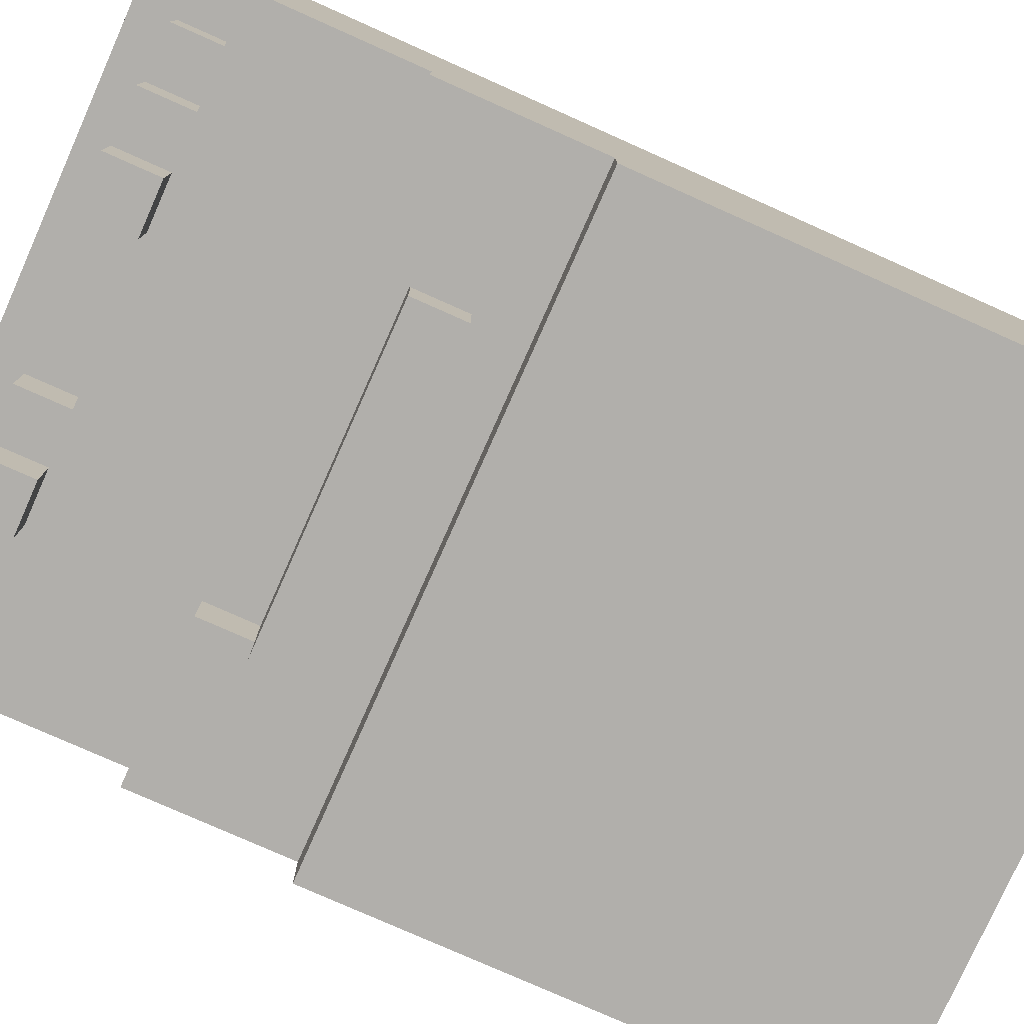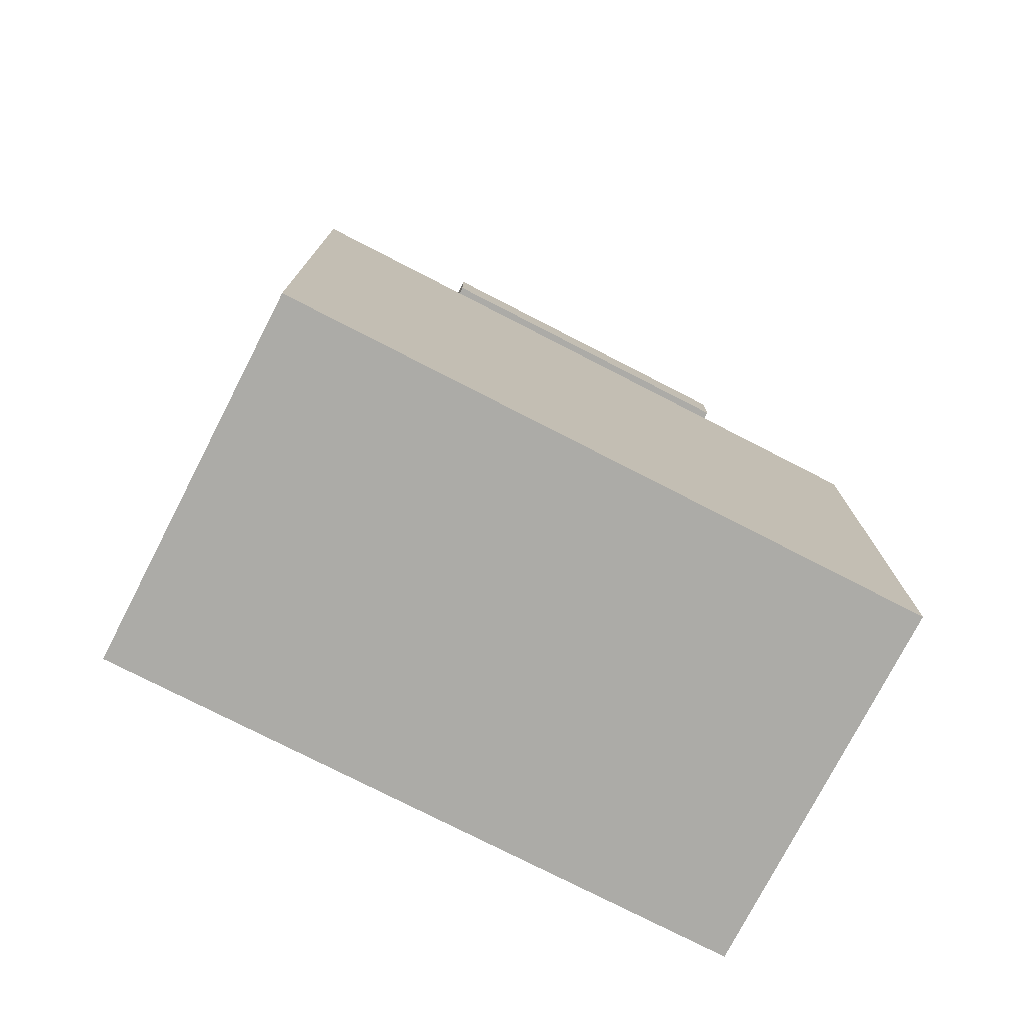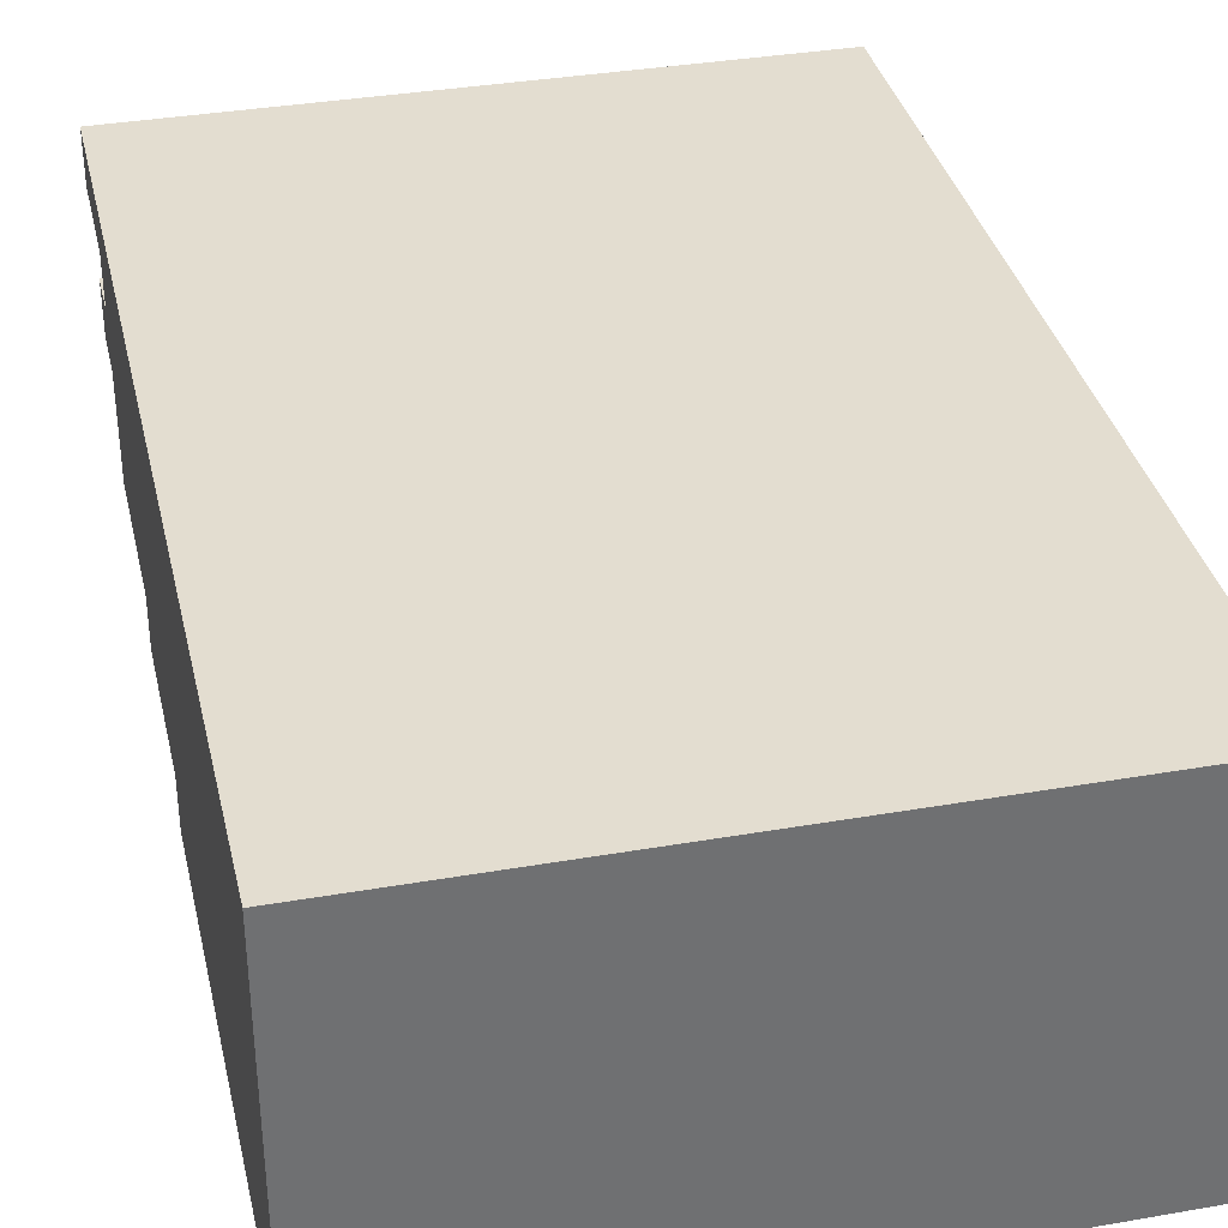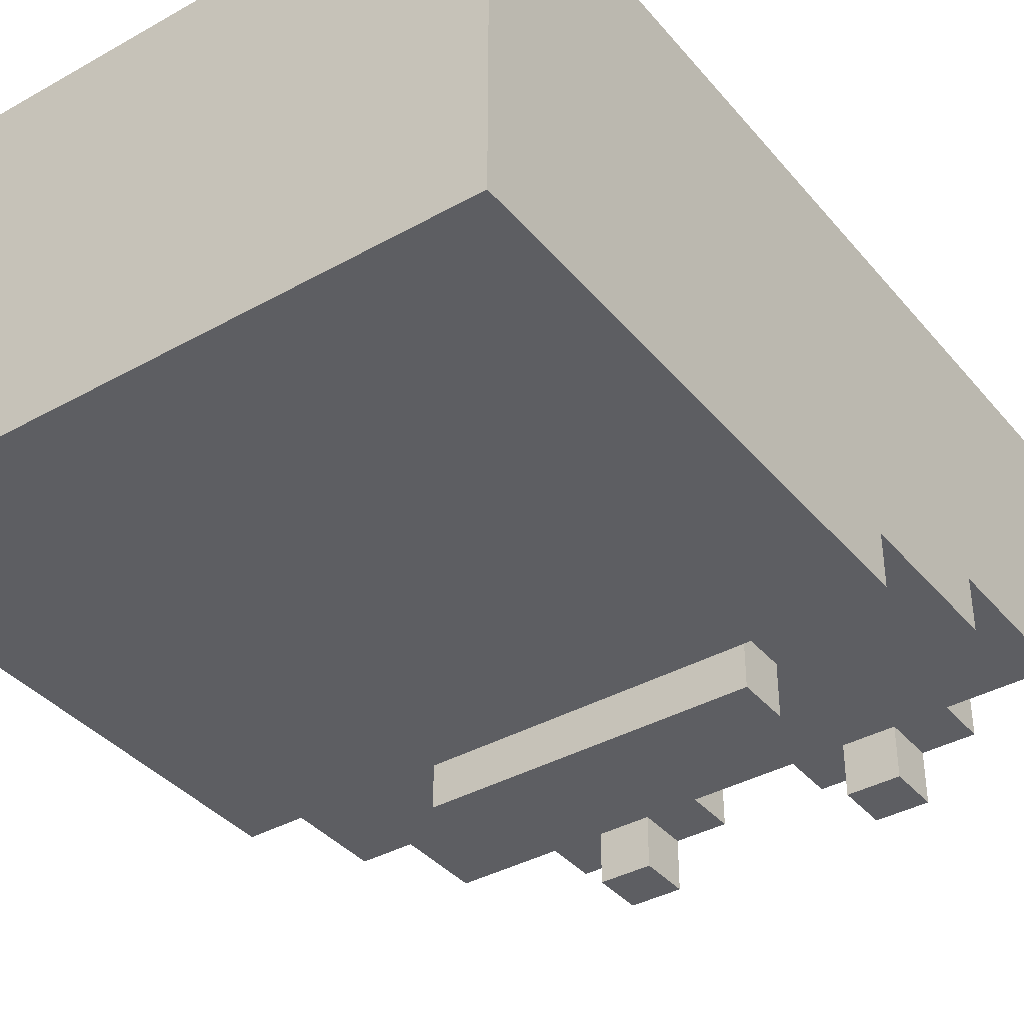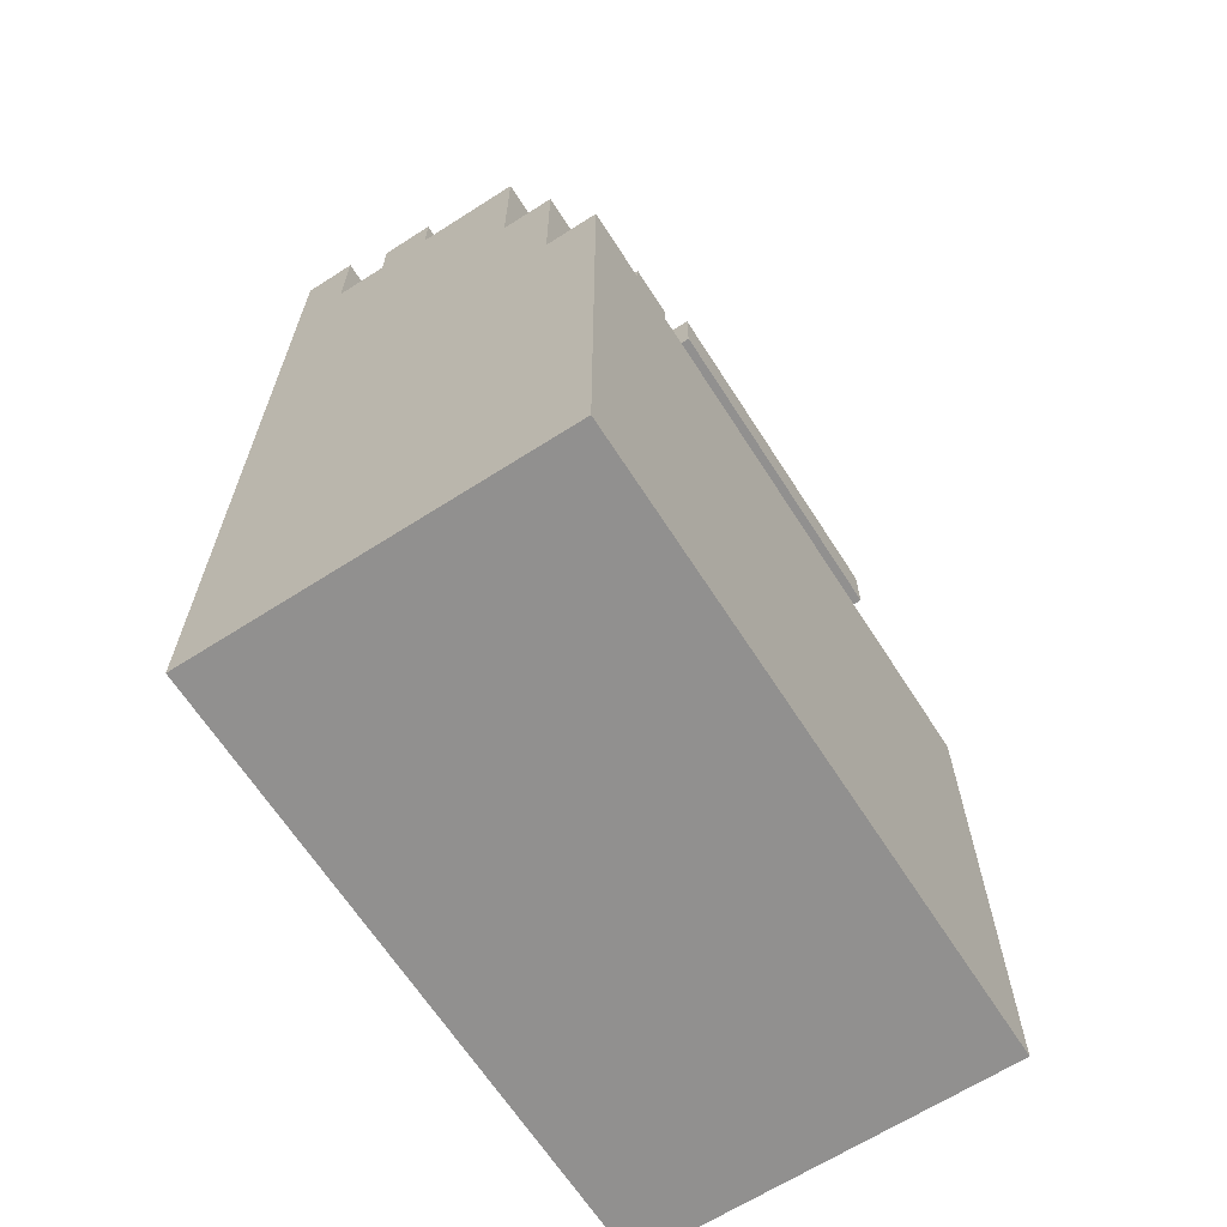
<metadata>
{"format":"obj","ext":"obj","renderer":"f3d","projection":"perspective","resolution":1024,"background":"white","views":[{"elev":-78.2,"azim":66.0,"up":"+Y"},{"elev":-76.3,"azim":-27.2,"up":"+Z"},{"elev":35.6,"azim":167.1,"up":"+Y"},{"elev":-38.3,"azim":-144.7,"up":"+Y"},{"elev":-65.7,"azim":-57.3,"up":"+Z"}]}
</metadata>
<code>
o Warship_CanonShaft
v -0.6 -0.35 0.1
v -0.6 -0.35 -0.9
v -0.6 -0.25 0.4
v -0.6 -0.25 0.1
v -0.6 -0.15 0.7
v -0.6 -0.15 0.4
v -0.6 -0.05 0.6
v -0.6 -0.05 0.1
v -0.6 0.05 0.8
v -0.6 0.05 0.7
v -0.6 0.15 0.8
v -0.6 0.15 0.7
v -0.6 0.25 0.9
v -0.6 0.25 0.7
v -0.6 0.25 0.6
v -0.6 0.35 0.9
v -0.6 0.35 0.7
v -0.6 0.35 -0.9
v -0.5 -0.05 0.8
v -0.5 -0.05 0.7
v -0.5 0.05 0.8
v -0.5 0.05 0.7
v -0.5 0.15 0.8
v -0.5 0.15 0.7
v -0.5 0.25 0.8
v -0.5 0.25 0.7
v -0.4 -0.15 0.8
v -0.4 -0.15 0.7
v -0.4 -0.05 0.8
v -0.4 -0.05 0.7
v -0.3 -0.35 0.3
v -0.3 -0.35 0.2
v -0.3 -0.25 0.8
v -0.3 -0.25 0.7
v -0.3 -0.25 0.3
v -0.3 -0.25 0.2
v -0.3 -0.15 0.8
v -0.3 -0.15 0.7
v -0.3 -0.05 0.8
v -0.3 -0.05 0.7
v -0.3 0.05 0.8
v -0.3 0.05 0.7
v 0.1 -0.15 0.8
v 0.1 -0.15 0.7
v 0.1 -0.05 0.8
v 0.1 -0.05 0.7
v 0.2 -0.25 0.8
v 0.2 -0.25 0.7
v 0.2 -0.15 0.8
v 0.2 -0.15 0.7
v 0.2 -0.05 0.8
v 0.2 -0.05 0.7
v 0.2 0.05 0.8
v 0.2 0.05 0.7
v 0.3 -0.25 0.4
v 0.3 -0.25 0.3
v 0.3 -0.15 0.4
v 0.3 -0.15 0.3
v 0.3 0.05 0.8
v 0.3 0.05 0.7
v 0.3 0.15 0.8
v 0.3 0.15 0.7
v 0.4 -0.05 0.8
v 0.4 -0.05 0.7
v 0.4 0.05 0.8
v 0.4 0.05 0.7
v 0.4 0.15 0.8
v 0.4 0.15 0.7
v 0.4 0.25 0.8
v 0.4 0.25 0.7
v -0.4 -0.05 0.8
v -0.4 -0.05 0.7
v -0.4 0.05 0.8
v -0.4 0.05 0.7
v -0.4 0.15 0.8
v -0.4 0.15 0.7
v -0.4 0.25 0.8
v -0.4 0.25 0.7
v -0.3 -0.25 0.4
v -0.3 -0.25 0.3
v -0.3 -0.15 0.4
v -0.3 -0.15 0.3
v -0.3 0.05 0.8
v -0.3 0.05 0.7
v -0.3 0.15 0.8
v -0.3 0.15 0.7
v -0.2 -0.25 0.8
v -0.2 -0.25 0.7
v -0.2 -0.15 0.8
v -0.2 -0.15 0.7
v -0.2 -0.05 0.8
v -0.2 -0.05 0.7
v -0.2 0.05 0.8
v -0.2 0.05 0.7
v -0.1 -0.15 0.8
v -0.1 -0.15 0.7
v -0.1 -0.05 0.8
v -0.1 -0.05 0.7
v 0.3 -0.35 0.3
v 0.3 -0.35 0.2
v 0.3 -0.25 0.8
v 0.3 -0.25 0.7
v 0.3 -0.25 0.3
v 0.3 -0.25 0.2
v 0.3 -0.15 0.8
v 0.3 -0.15 0.7
v 0.3 -0.05 0.8
v 0.3 -0.05 0.7
v 0.3 0.05 0.8
v 0.3 0.05 0.7
v 0.4 -0.15 0.8
v 0.4 -0.15 0.7
v 0.4 -0.05 0.8
v 0.4 -0.05 0.7
v 0.5 -0.05 0.8
v 0.5 -0.05 0.7
v 0.5 0.05 0.8
v 0.5 0.05 0.7
v 0.5 0.15 0.8
v 0.5 0.15 0.7
v 0.5 0.25 0.8
v 0.5 0.25 0.7
v 0.6 -0.35 0.1
v 0.6 -0.35 -0.9
v 0.6 -0.25 0.4
v 0.6 -0.25 0.1
v 0.6 -0.15 0.7
v 0.6 -0.15 0.4
v 0.6 -0.05 0.6
v 0.6 -0.05 0.1
v 0.6 0.05 0.8
v 0.6 0.05 0.7
v 0.6 0.15 0.8
v 0.6 0.15 0.7
v 0.6 0.25 0.9
v 0.6 0.25 0.7
v 0.6 0.25 0.6
v 0.6 0.35 0.9
v 0.6 0.35 0.7
v 0.6 0.35 -0.9
v -0.6 0.25 0.9
v -0.6 0.35 0.9
v 0.6 0.25 0.9
v 0.6 0.35 0.9
v -0.6 0.05 0.8
v -0.6 0.15 0.8
v -0.5 -0.05 0.8
v -0.5 0.05 0.8
v -0.5 0.15 0.8
v -0.5 0.25 0.8
v -0.4 -0.15 0.8
v -0.4 -0.05 0.8
v -0.4 0.05 0.8
v -0.4 0.15 0.8
v -0.4 0.25 0.8
v -0.3 -0.25 0.8
v -0.3 -0.15 0.8
v -0.3 -0.05 0.8
v -0.3 0.05 0.8
v -0.3 0.15 0.8
v -0.2 -0.25 0.8
v -0.2 -0.15 0.8
v -0.2 -0.05 0.8
v -0.2 0.05 0.8
v -0.1 -0.15 0.8
v -0.1 -0.05 0.8
v 0.1 -0.15 0.8
v 0.1 -0.05 0.8
v 0.2 -0.25 0.8
v 0.2 -0.15 0.8
v 0.2 -0.05 0.8
v 0.2 0.05 0.8
v 0.3 -0.25 0.8
v 0.3 -0.15 0.8
v 0.3 -0.05 0.8
v 0.3 0.05 0.8
v 0.3 0.15 0.8
v 0.4 -0.15 0.8
v 0.4 -0.05 0.8
v 0.4 0.05 0.8
v 0.4 0.15 0.8
v 0.4 0.25 0.8
v 0.5 -0.05 0.8
v 0.5 0.05 0.8
v 0.5 0.15 0.8
v 0.5 0.25 0.8
v 0.6 0.05 0.8
v 0.6 0.15 0.8
v -0.6 -0.15 0.7
v -0.6 0.05 0.7
v -0.6 0.15 0.7
v -0.6 0.25 0.7
v -0.5 -0.05 0.7
v -0.5 0.05 0.7
v -0.5 0.15 0.7
v -0.5 0.25 0.7
v -0.4 -0.15 0.7
v -0.4 -0.05 0.7
v -0.4 0.05 0.7
v -0.4 0.15 0.7
v -0.4 0.25 0.7
v -0.3 -0.05 0.7
v -0.3 0.05 0.7
v -0.3 0.15 0.7
v -0.2 -0.05 0.7
v -0.2 0.05 0.7
v -0.1 -0.15 0.7
v -0.1 -0.05 0.7
v 0.1 -0.15 0.7
v 0.1 -0.05 0.7
v 0.2 -0.05 0.7
v 0.2 0.05 0.7
v 0.3 -0.05 0.7
v 0.3 0.05 0.7
v 0.3 0.15 0.7
v 0.4 -0.15 0.7
v 0.4 -0.05 0.7
v 0.4 0.05 0.7
v 0.4 0.15 0.7
v 0.4 0.25 0.7
v 0.5 -0.05 0.7
v 0.5 0.05 0.7
v 0.5 0.15 0.7
v 0.5 0.25 0.7
v 0.6 -0.15 0.7
v 0.6 0.05 0.7
v 0.6 0.15 0.7
v 0.6 0.25 0.7
v -0.6 -0.25 0.4
v -0.6 -0.15 0.4
v -0.3 -0.25 0.4
v -0.3 -0.15 0.4
v 0.3 -0.25 0.4
v 0.3 -0.15 0.4
v 0.6 -0.25 0.4
v 0.6 -0.15 0.4
v -0.3 -0.35 0.3
v -0.3 -0.25 0.3
v -0.3 -0.15 0.3
v 0.3 -0.35 0.3
v 0.3 -0.25 0.3
v 0.3 -0.15 0.3
v -0.6 -0.35 0.1
v -0.6 -0.25 0.1
v 0.6 -0.35 0.1
v 0.6 -0.25 0.1
v -0.3 -0.25 0.7
v -0.3 -0.15 0.7
v -0.2 -0.25 0.7
v -0.2 -0.15 0.7
v 0.2 -0.25 0.7
v 0.2 -0.15 0.7
v 0.3 -0.25 0.7
v 0.3 -0.15 0.7
v -0.3 -0.35 0.2
v -0.3 -0.25 0.2
v 0.3 -0.35 0.2
v 0.3 -0.25 0.2
v -0.6 -0.35 -0.9
v -0.6 0.35 -0.9
v 0.6 -0.35 -0.9
v 0.6 0.35 -0.9
v -0.3 -0.35 0.3
v 0.3 -0.35 0.3
v -0.3 -0.35 0.2
v 0.3 -0.35 0.2
v -0.6 -0.35 0.1
v 0.6 -0.35 0.1
v -0.6 -0.35 -0.9
v 0.6 -0.35 -0.9
v -0.3 -0.25 0.8
v -0.2 -0.25 0.8
v 0.2 -0.25 0.8
v 0.3 -0.25 0.8
v -0.3 -0.25 0.7
v -0.2 -0.25 0.7
v 0.2 -0.25 0.7
v 0.3 -0.25 0.7
v -0.6 -0.25 0.4
v -0.3 -0.25 0.4
v 0.3 -0.25 0.4
v 0.6 -0.25 0.4
v -0.3 -0.25 0.3
v 0.3 -0.25 0.3
v -0.3 -0.25 0.2
v 0.3 -0.25 0.2
v -0.6 -0.25 0.1
v 0.6 -0.25 0.1
v -0.4 -0.15 0.8
v -0.3 -0.15 0.8
v -0.2 -0.15 0.8
v -0.1 -0.15 0.8
v 0.1 -0.15 0.8
v 0.2 -0.15 0.8
v 0.3 -0.15 0.8
v 0.4 -0.15 0.8
v -0.6 -0.15 0.7
v -0.4 -0.15 0.7
v -0.3 -0.15 0.7
v -0.2 -0.15 0.7
v -0.1 -0.15 0.7
v 0.1 -0.15 0.7
v 0.2 -0.15 0.7
v 0.3 -0.15 0.7
v 0.4 -0.15 0.7
v 0.6 -0.15 0.7
v -0.6 -0.15 0.4
v -0.3 -0.15 0.4
v 0.3 -0.15 0.4
v 0.6 -0.15 0.4
v -0.3 -0.15 0.3
v 0.3 -0.15 0.3
v -0.5 -0.05 0.8
v -0.4 -0.05 0.8
v 0.4 -0.05 0.8
v 0.5 -0.05 0.8
v -0.5 -0.05 0.7
v -0.4 -0.05 0.7
v 0.4 -0.05 0.7
v 0.5 -0.05 0.7
v -0.6 0.05 0.8
v -0.5 0.05 0.8
v -0.4 0.05 0.8
v -0.3 0.05 0.8
v 0.3 0.05 0.8
v 0.4 0.05 0.8
v 0.5 0.05 0.8
v 0.6 0.05 0.8
v -0.6 0.05 0.7
v -0.5 0.05 0.7
v -0.4 0.05 0.7
v -0.3 0.05 0.7
v 0.3 0.05 0.7
v 0.4 0.05 0.7
v 0.5 0.05 0.7
v 0.6 0.05 0.7
v -0.6 0.25 0.9
v 0.6 0.25 0.9
v -0.5 0.25 0.8
v -0.4 0.25 0.8
v 0.4 0.25 0.8
v 0.5 0.25 0.8
v -0.6 0.25 0.7
v -0.5 0.25 0.7
v -0.4 0.25 0.7
v 0.4 0.25 0.7
v 0.5 0.25 0.7
v 0.6 0.25 0.7
v -0.4 -0.05 0.8
v -0.3 -0.05 0.8
v -0.2 -0.05 0.8
v -0.1 -0.05 0.8
v 0.1 -0.05 0.8
v 0.2 -0.05 0.8
v 0.3 -0.05 0.8
v 0.4 -0.05 0.8
v -0.4 -0.05 0.7
v -0.3 -0.05 0.7
v -0.2 -0.05 0.7
v -0.1 -0.05 0.7
v 0.1 -0.05 0.7
v 0.2 -0.05 0.7
v 0.3 -0.05 0.7
v 0.4 -0.05 0.7
v -0.3 0.05 0.8
v -0.2 0.05 0.8
v 0.2 0.05 0.8
v 0.3 0.05 0.8
v -0.3 0.05 0.7
v -0.2 0.05 0.7
v 0.2 0.05 0.7
v 0.3 0.05 0.7
v -0.6 0.15 0.8
v -0.5 0.15 0.8
v -0.4 0.15 0.8
v -0.3 0.15 0.8
v 0.3 0.15 0.8
v 0.4 0.15 0.8
v 0.5 0.15 0.8
v 0.6 0.15 0.8
v -0.6 0.15 0.7
v -0.5 0.15 0.7
v -0.4 0.15 0.7
v -0.3 0.15 0.7
v 0.3 0.15 0.7
v 0.4 0.15 0.7
v 0.5 0.15 0.7
v 0.6 0.15 0.7
v -0.6 0.35 0.9
v 0.6 0.35 0.9
v -0.6 0.35 0.7
v 0.6 0.35 0.7
v -0.6 0.35 -0.9
v 0.6 0.35 -0.9
f 4 2 1
f 6 4 3
f 7 6 5
f 8 2 4
f 8 6 7
f 8 4 6
f 10 7 5
f 11 10 9
f 12 7 10
f 12 10 11
f 14 7 12
f 15 8 7
f 15 7 14
f 16 14 13
f 17 15 14
f 17 14 16
f 18 2 8
f 18 15 17
f 18 8 15
f 21 20 19
f 22 20 21
f 25 24 23
f 26 24 25
f 29 28 27
f 30 28 29
f 35 32 31
f 36 32 35
f 37 34 33
f 38 34 37
f 41 40 39
f 42 40 41
f 45 44 43
f 46 44 45
f 49 48 47
f 50 48 49
f 53 52 51
f 54 52 53
f 57 56 55
f 58 56 57
f 61 60 59
f 62 60 61
f 65 64 63
f 66 64 65
f 69 68 67
f 70 68 69
f 71 72 73
f 73 72 74
f 75 76 77
f 77 76 78
f 79 80 81
f 81 80 82
f 83 84 85
f 85 84 86
f 87 88 89
f 89 88 90
f 91 92 93
f 93 92 94
f 95 96 97
f 97 96 98
f 99 100 103
f 103 100 104
f 101 102 105
f 105 102 106
f 107 108 109
f 109 108 110
f 111 112 113
f 113 112 114
f 115 116 117
f 117 116 118
f 119 120 121
f 121 120 122
f 123 124 126
f 125 126 128
f 127 128 129
f 126 124 130
f 129 128 130
f 128 126 130
f 127 129 132
f 131 132 133
f 132 129 134
f 133 132 134
f 134 129 136
f 129 130 137
f 136 129 137
f 135 136 138
f 136 137 139
f 138 136 139
f 130 124 140
f 139 137 140
f 137 130 140
f 143 142 141
f 144 142 143
f 148 146 145
f 149 146 148
f 152 148 147
f 152 150 149
f 152 149 148
f 153 150 152
f 154 150 153
f 155 150 154
f 157 152 151
f 158 152 157
f 159 154 153
f 160 154 159
f 161 157 156
f 162 158 157
f 162 157 161
f 163 159 158
f 163 158 162
f 164 159 163
f 165 163 162
f 166 163 165
f 170 168 167
f 171 168 170
f 173 170 169
f 174 171 170
f 174 170 173
f 175 172 171
f 175 171 174
f 176 172 175
f 178 175 174
f 179 175 178
f 180 177 176
f 181 177 180
f 183 181 180
f 183 182 181
f 183 180 179
f 184 182 183
f 185 182 184
f 186 182 185
f 187 185 184
f 188 185 187
f 193 190 189
f 194 190 193
f 195 192 191
f 196 192 195
f 197 193 189
f 198 193 197
f 202 199 198
f 203 199 202
f 204 201 200
f 206 204 203
f 208 206 205
f 209 208 207
f 210 206 208
f 210 208 209
f 211 206 210
f 212 204 206
f 212 206 211
f 214 204 212
f 215 201 204
f 215 204 214
f 217 214 213
f 218 214 217
f 219 201 215
f 220 201 219
f 221 217 216
f 225 221 216
f 225 222 221
f 226 222 225
f 227 224 223
f 228 224 227
f 231 230 229
f 232 230 231
f 235 234 233
f 236 234 235
f 240 238 237
f 241 239 238
f 241 238 240
f 242 239 241
f 245 244 243
f 246 244 245
f 247 248 249
f 249 248 250
f 251 252 253
f 253 252 254
f 255 256 257
f 257 256 258
f 259 260 261
f 261 260 262
f 265 264 263
f 266 264 265
f 269 268 267
f 270 268 269
f 275 272 271
f 276 272 275
f 277 274 273
f 278 274 277
f 283 280 279
f 284 282 281
f 285 283 279
f 286 282 284
f 287 285 279
f 287 286 285
f 288 282 286
f 288 286 287
f 298 290 289
f 299 290 298
f 300 292 291
f 301 292 300
f 302 294 293
f 303 294 302
f 304 296 295
f 305 296 304
f 307 303 302
f 307 306 305
f 307 305 304
f 307 304 303
f 307 299 298
f 307 302 301
f 307 301 300
f 307 300 299
f 307 298 297
f 308 306 307
f 309 306 308
f 310 306 309
f 311 309 308
f 312 309 311
f 317 314 313
f 318 314 317
f 319 316 315
f 320 316 319
f 329 322 321
f 330 322 329
f 331 324 323
f 332 324 331
f 333 326 325
f 334 326 333
f 335 328 327
f 336 328 335
f 339 338 337
f 340 338 339
f 341 338 340
f 342 338 341
f 343 339 337
f 344 339 343
f 345 341 340
f 346 341 345
f 347 338 342
f 348 338 347
f 349 350 357
f 357 350 358
f 351 352 359
f 359 352 360
f 353 354 361
f 361 354 362
f 355 356 363
f 363 356 364
f 365 366 369
f 369 366 370
f 367 368 371
f 371 368 372
f 373 374 381
f 381 374 382
f 375 376 383
f 383 376 384
f 377 378 385
f 385 378 386
f 379 380 387
f 387 380 388
f 389 390 391
f 391 390 392
f 391 392 393
f 393 392 394

</code>
